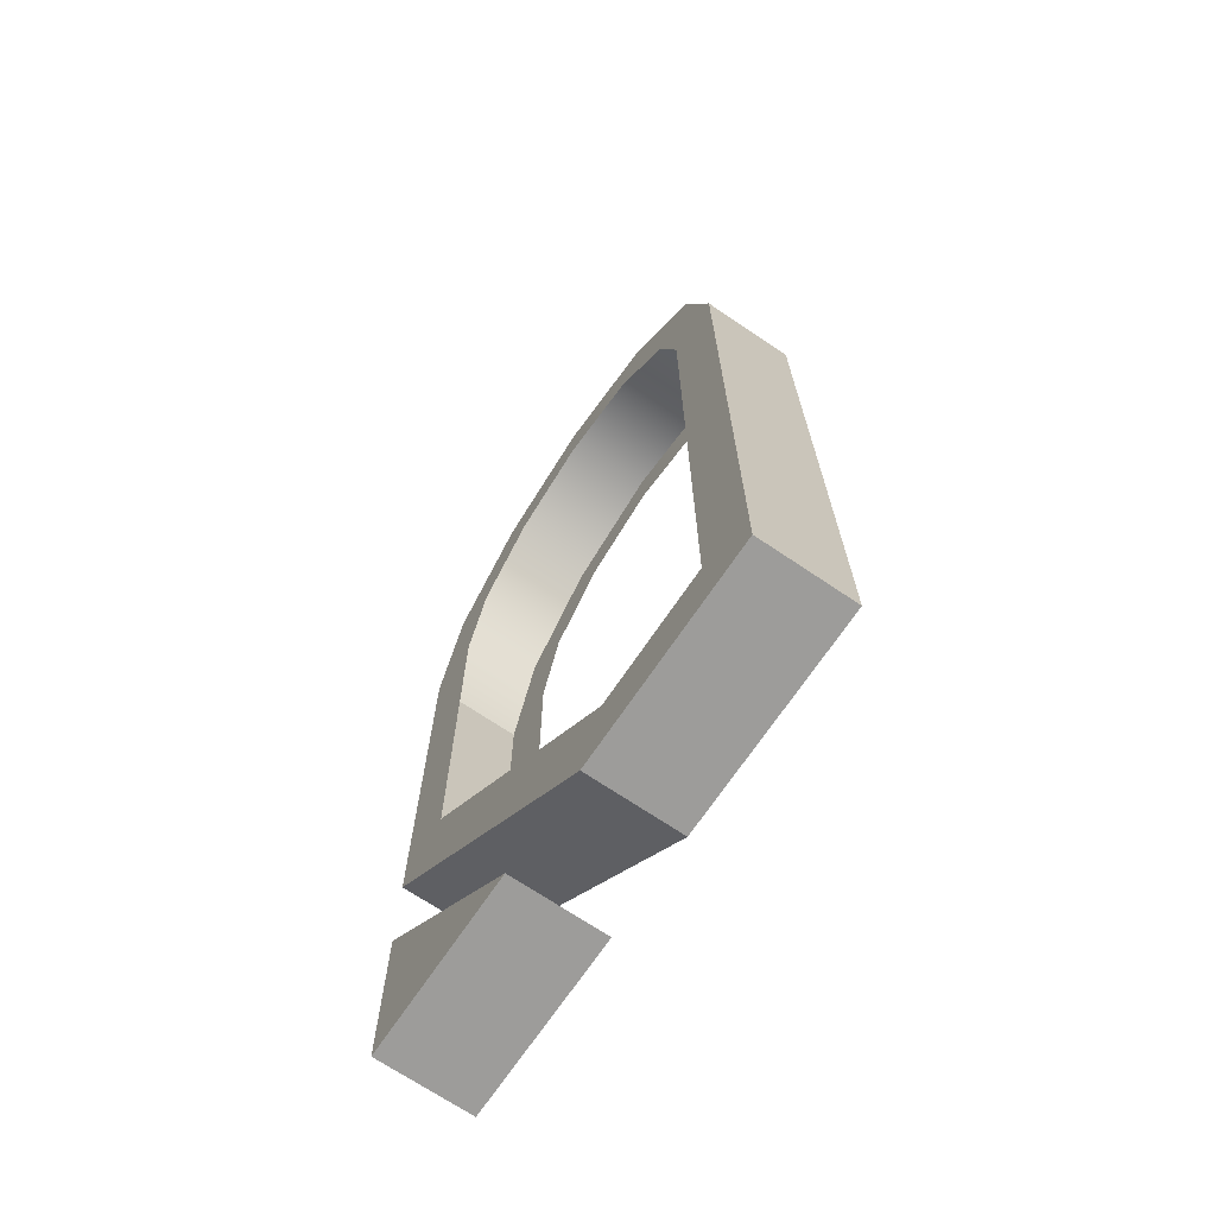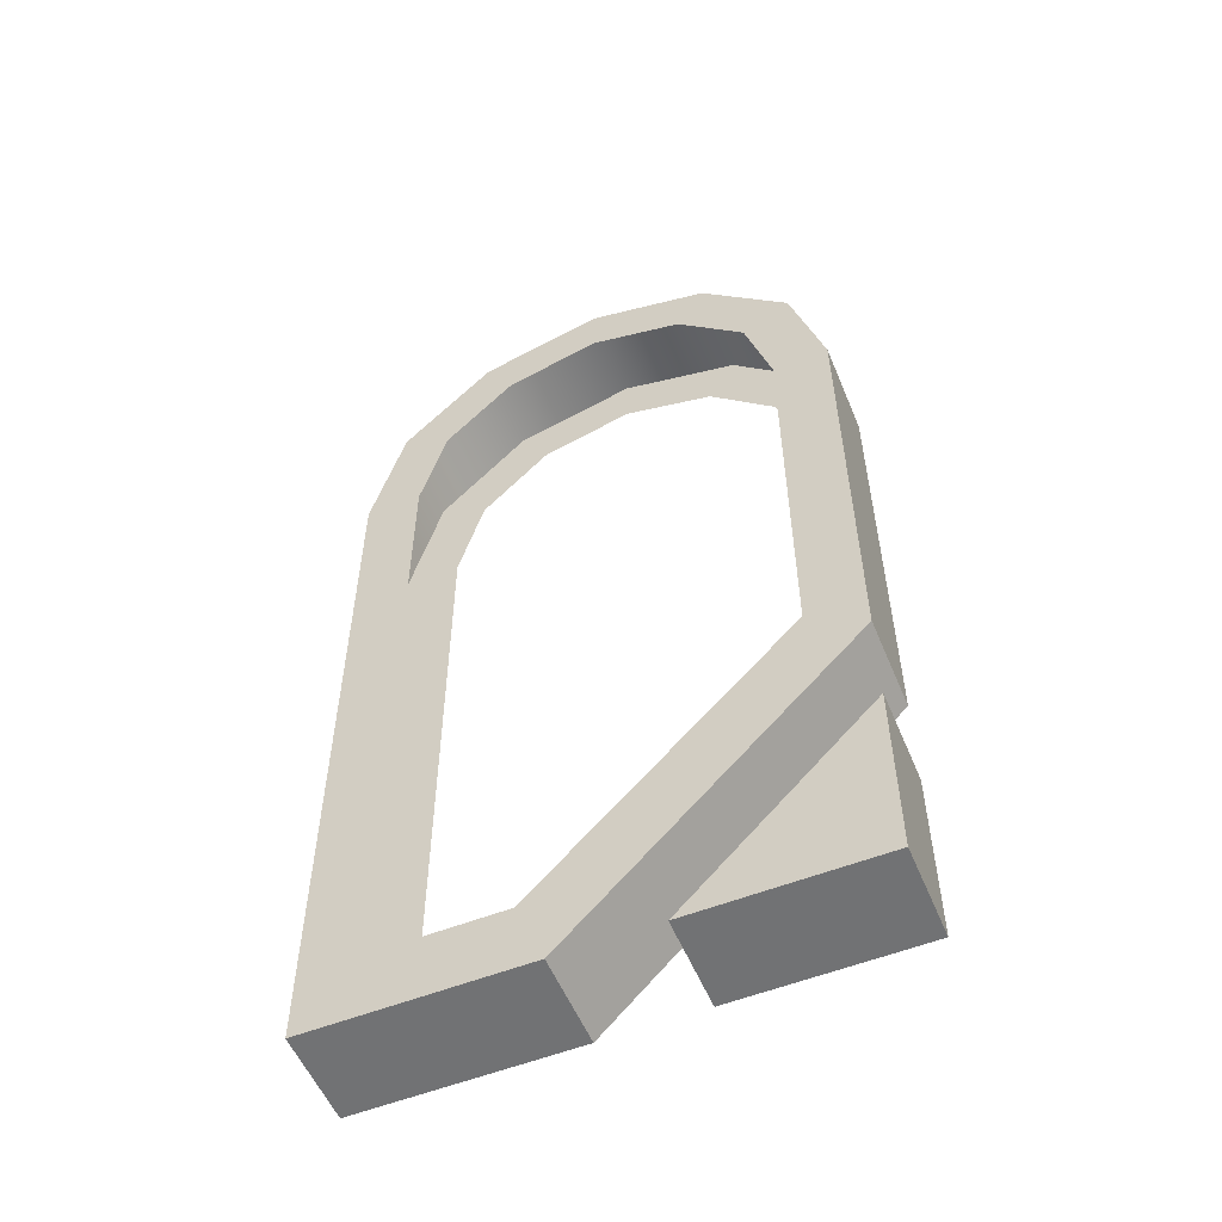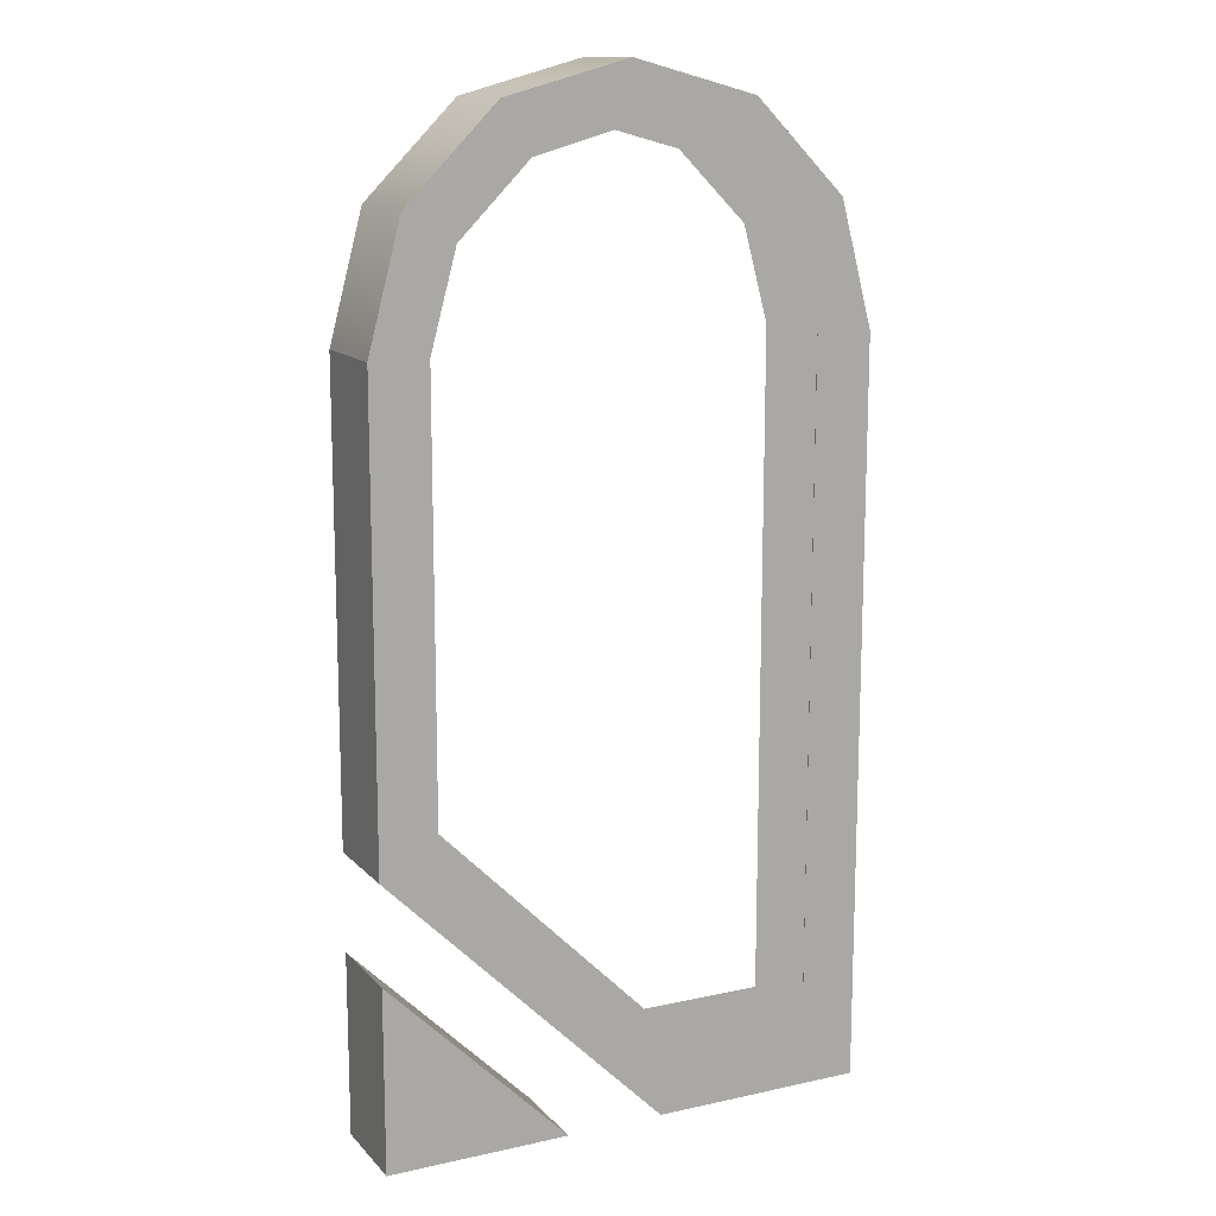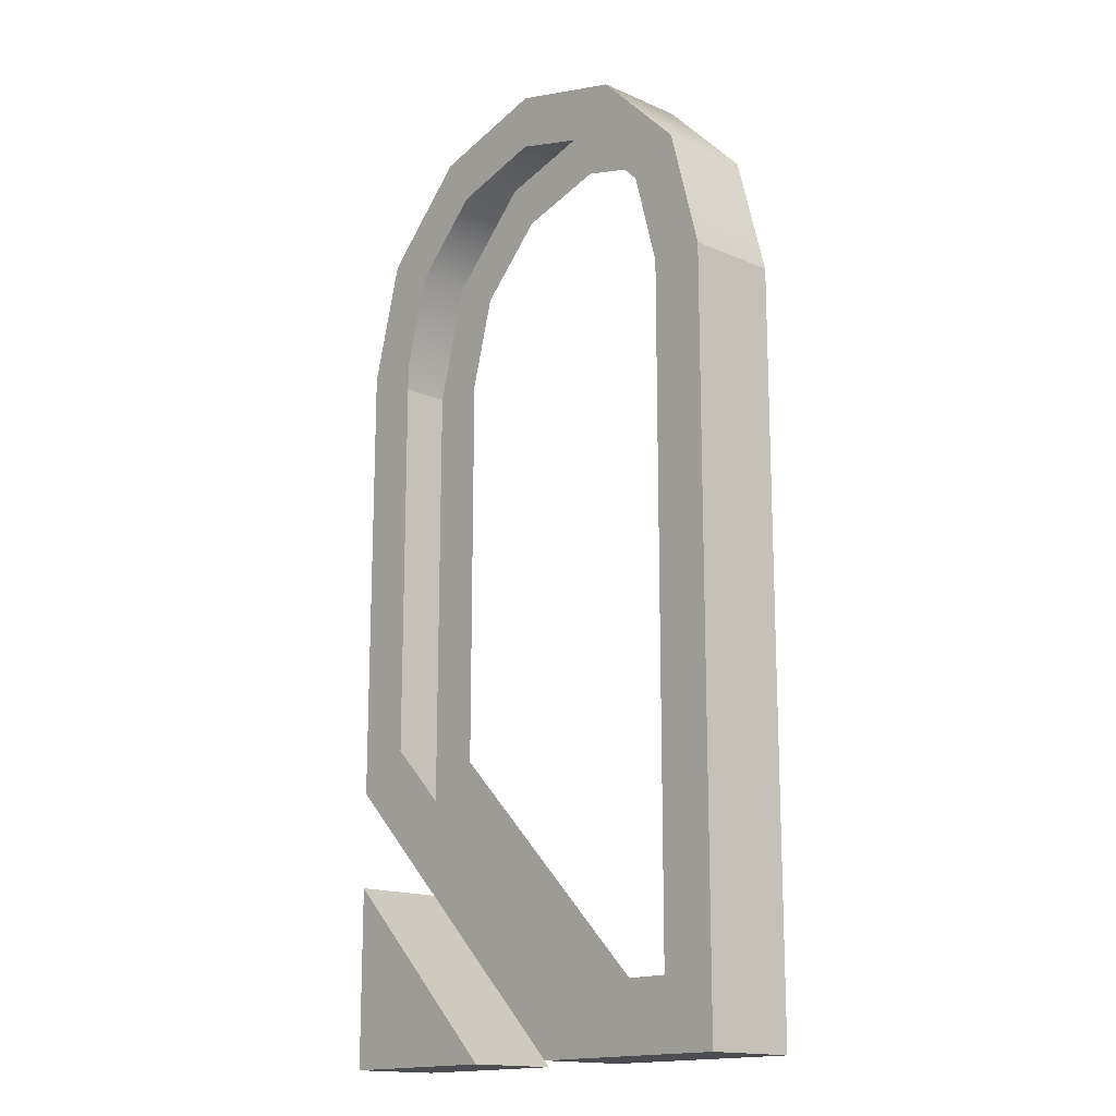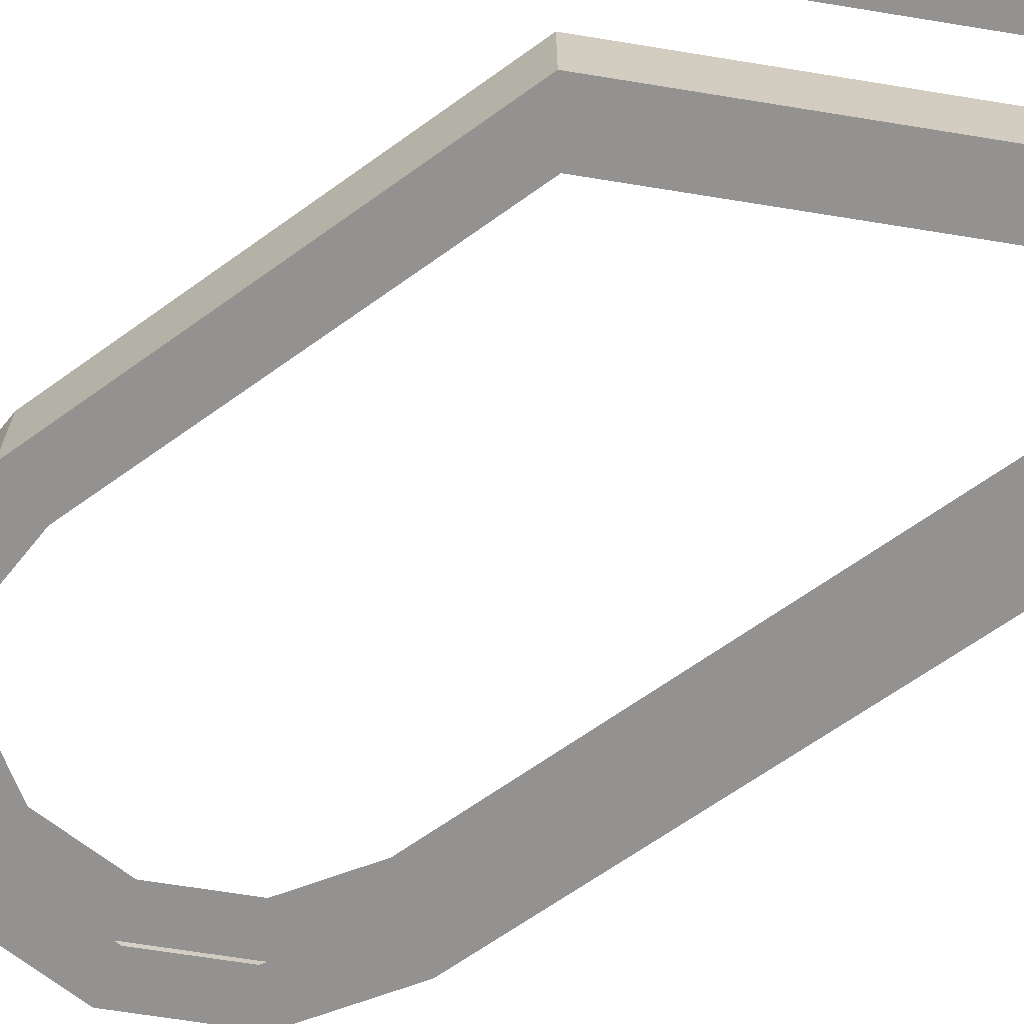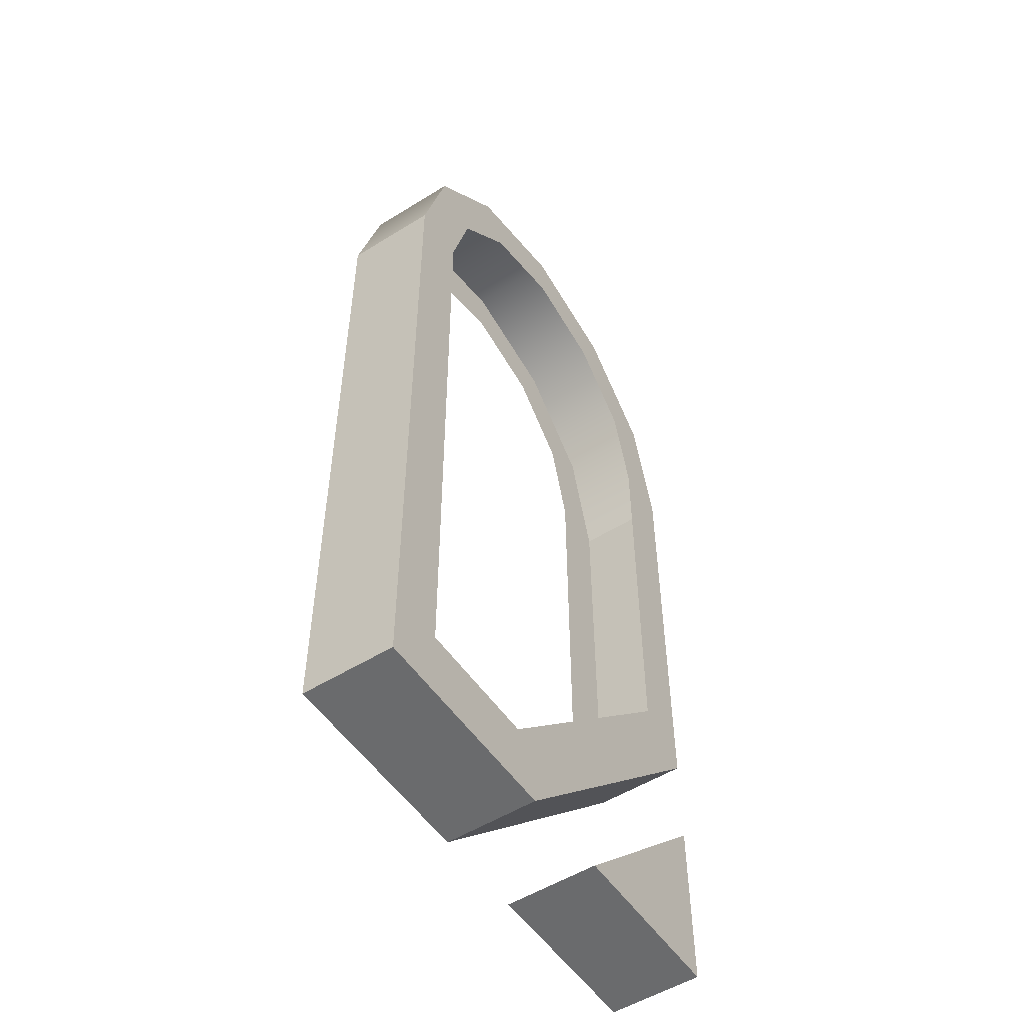
<metadata>
{"format":"obj","ext":"obj","renderer":"f3d","projection":"perspective","resolution":1024,"background":"white","views":[{"elev":-70.3,"azim":56.0,"up":"+Y"},{"elev":-55.4,"azim":-157.5,"up":"+Y"},{"elev":13.6,"azim":-26.3,"up":"+Y"},{"elev":-15.9,"azim":47.9,"up":"+Y"},{"elev":-66.4,"azim":-54.3,"up":"+Z"},{"elev":-53.2,"azim":123.6,"up":"+Y"}]}
</metadata>
<code>
g sponsored_poi_decorator_outline
v -0.3914 0.8897 -0.07469
v -0.3914 0.6003 -0.07469
v -0.3914 0.6003 0.07273
v -0.3914 0.8897 0.07273
v -0.1021 0.6003 0.07273
v -0.1021 0.6003 -0.07469
v -0.3914 1.044 0.07273
v -0.3914 1.044 -0.07469
v -0.3017 1.104 0.07273
v -0.3017 1.104 -0.07469
v 0.3002 0.707 0.07273
v 0.3899 0.6003 0.07273
v 0.3899 0.6003 -0.07469
v 0.3002 0.707 -0.07469
v 0.05269 0.6003 0.07273
v 0.09536 0.707 0.07273
v 0.09509 0.707 -0.07469
v 0.05269 0.6003 -0.07469
v -0.1502 2.033 0.07273
v -0.2602 1.923 0.07273
v -0.3012 1.772 0.07273
v -0.2602 1.923 -0.07469
v -0.1502 2.033 -0.07469
v -0.3012 1.772 -0.07469
v 0.0001938 2.075 0.07273
v 0.3013 1.772 0.07273
v 0.2606 1.923 0.07273
v 0.0001938 2.074 -0.07469
v 0.1506 2.033 0.07273
v 0.2606 1.923 -0.07469
v 0.3013 1.772 -0.07469
v 0.1506 2.033 -0.07469
v -0.3904 1.772 0.07273
v -0.3904 1.772 -0.07469
v -0.3382 1.968 0.07273
v -0.3382 1.968 -0.07469
v 0.3908 1.772 0.07273
v 0.3908 1.772 -0.07469
v -0.1952 2.111 0.07273
v -0.1952 2.111 -0.07469
v 0.0001938 2.163 0.07273
v 0.0001938 2.163 -0.07469
v 0.3386 1.968 0.07273
v 0.1956 2.111 0.07273
v 0.3386 1.968 -0.07469
v 0.1956 2.111 -0.07469
v -0.3914 0.6003 -0.07469
v -0.3914 0.6003 0.07273
v -0.3914 0.8897 0.07273
v -0.3914 0.8897 -0.07469
v -0.1021 0.6003 -0.07469
v -0.1021 0.6003 0.07273
v 0.05269 0.6003 -0.07469
v 0.05269 0.6003 0.07273
v 0.3899 0.6003 0.07273
v 0.3899 0.6003 -0.07469
v 0.05269 0.6003 0.07273
v 0.05269 0.6003 -0.07469
v 0.09536 0.707 0.07273
v 0.05269 0.6003 0.07273
v -0.3914 1.044 0.07273
v -0.3914 1.044 -0.07469
v 0.05269 0.6003 -0.07469
v 0.09509 0.707 -0.07469
v 0.3899 0.6003 0.07273
v 0.3899 0.6003 -0.07469
v 0.3908 1.772 0.07273
v 0.3899 0.6003 0.07273
v 0.3002 0.707 0.07273
v 0.3899 0.6003 -0.07469
v 0.3908 1.772 -0.07469
v 0.3002 0.707 -0.07469
v -0.3914 1.044 0.07273
v -0.3017 1.104 0.07273
v -0.3914 1.044 -0.07469
v -0.3017 1.104 -0.07469
v -0.3914 1.044 -0.07469
v -0.3904 1.772 -0.07469
v -0.3904 1.772 0.07273
v -0.3914 1.044 0.07273
v -0.3904 1.772 0.07273
v -0.3012 1.772 0.07273
v -0.3904 1.772 0.07273
v -0.3904 1.772 -0.07469
v -0.3382 1.968 0.07273
v -0.3382 1.968 -0.07469
v -0.3904 1.772 -0.07469
v -0.3012 1.772 -0.07469
v -0.1952 2.111 0.07273
v -0.1952 2.111 -0.07469
v 0.0001938 2.163 0.07273
v 0.0001938 2.163 -0.07469
v 0.3908 1.772 0.07273
v 0.3013 1.772 0.07273
v 0.3908 1.772 -0.07469
v 0.3013 1.772 -0.07469
v 0.0001938 2.163 -0.07469
v 0.1956 2.111 -0.07469
v 0.1956 2.111 0.07273
v 0.0001938 2.163 0.07273
v 0.3386 1.968 0.07273
v 0.3386 1.968 -0.07469
v 0.3908 1.772 -0.07469
v 0.3908 1.772 0.07273
v 0.1956 2.111 0.07273
v 0.1956 2.111 -0.07469
v -0.3914 0.8897 -0.07469
v -0.3914 0.6003 -0.07469
v -0.1021 0.6003 -0.07469
v -0.3914 0.8897 0.07273
v -0.1021 0.6003 0.07273
v -0.3914 0.6003 0.07273
g sponsored_poi_decorator_outline_0
f 109 108 107
f 112 111 110
f 3 4 1
f 2 3 1
f 47 6 5
f 48 47 5
f 51 50 49
f 52 51 49
f 11 16 15
f 12 11 15
f 13 18 17
f 14 13 17
f 55 54 53
f 56 55 53
f 8 58 57
f 7 8 57
f 61 60 59
f 9 61 59
f 64 63 62
f 10 64 62
f 38 37 65
f 66 38 65
f 68 67 26
f 69 68 26
f 31 71 70
f 72 31 70
f 21 33 73
f 74 21 73
f 75 34 24
f 76 75 24
f 79 78 77
f 80 79 77
f 82 20 81
f 20 35 81
f 20 19 35
f 19 39 35
f 19 25 39
f 25 41 39
f 25 29 41
f 29 44 41
f 29 27 44
f 27 43 44
f 27 94 43
f 94 93 43
f 36 84 83
f 85 36 83
f 40 36 85
f 89 40 85
f 89 91 40
f 91 42 40
f 88 87 86
f 22 88 86
f 22 86 90
f 23 22 90
f 90 92 23
f 92 28 23
f 92 46 28
f 46 32 28
f 32 46 45
f 30 32 45
f 30 45 95
f 96 30 95
f 99 98 97
f 100 99 97
f 104 103 101
f 103 102 101
f 101 102 105
f 102 106 105

</code>
